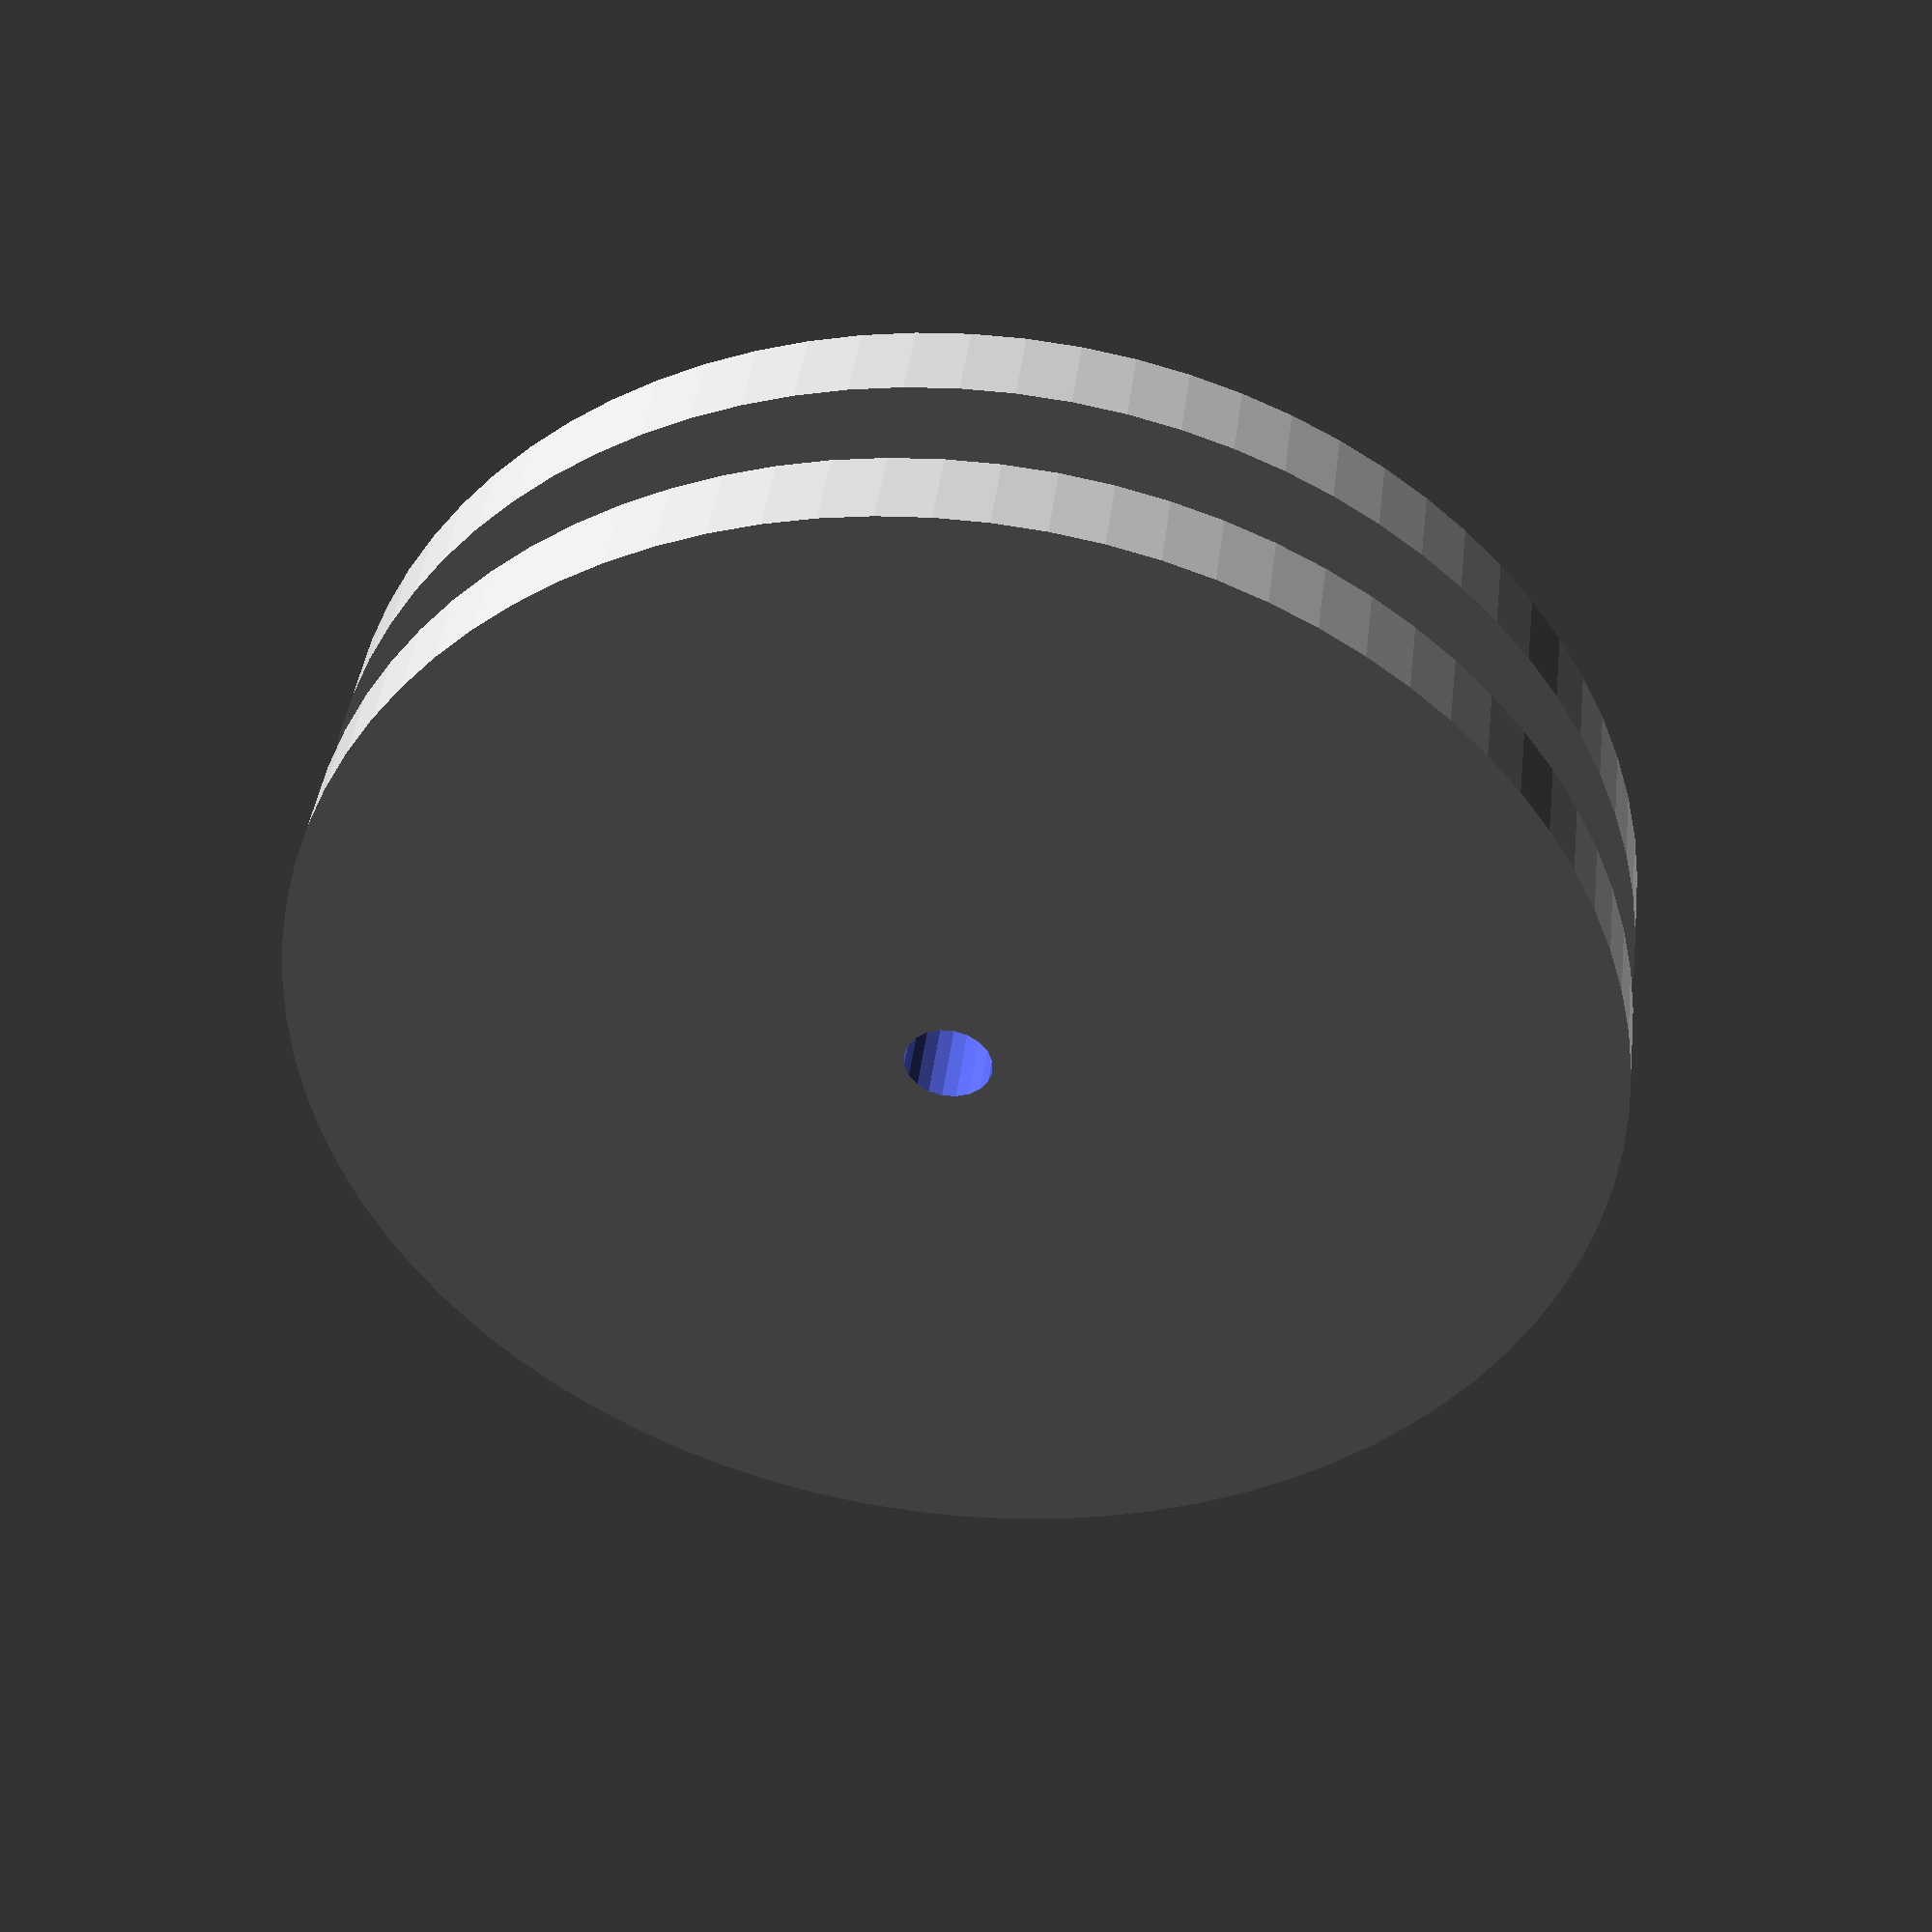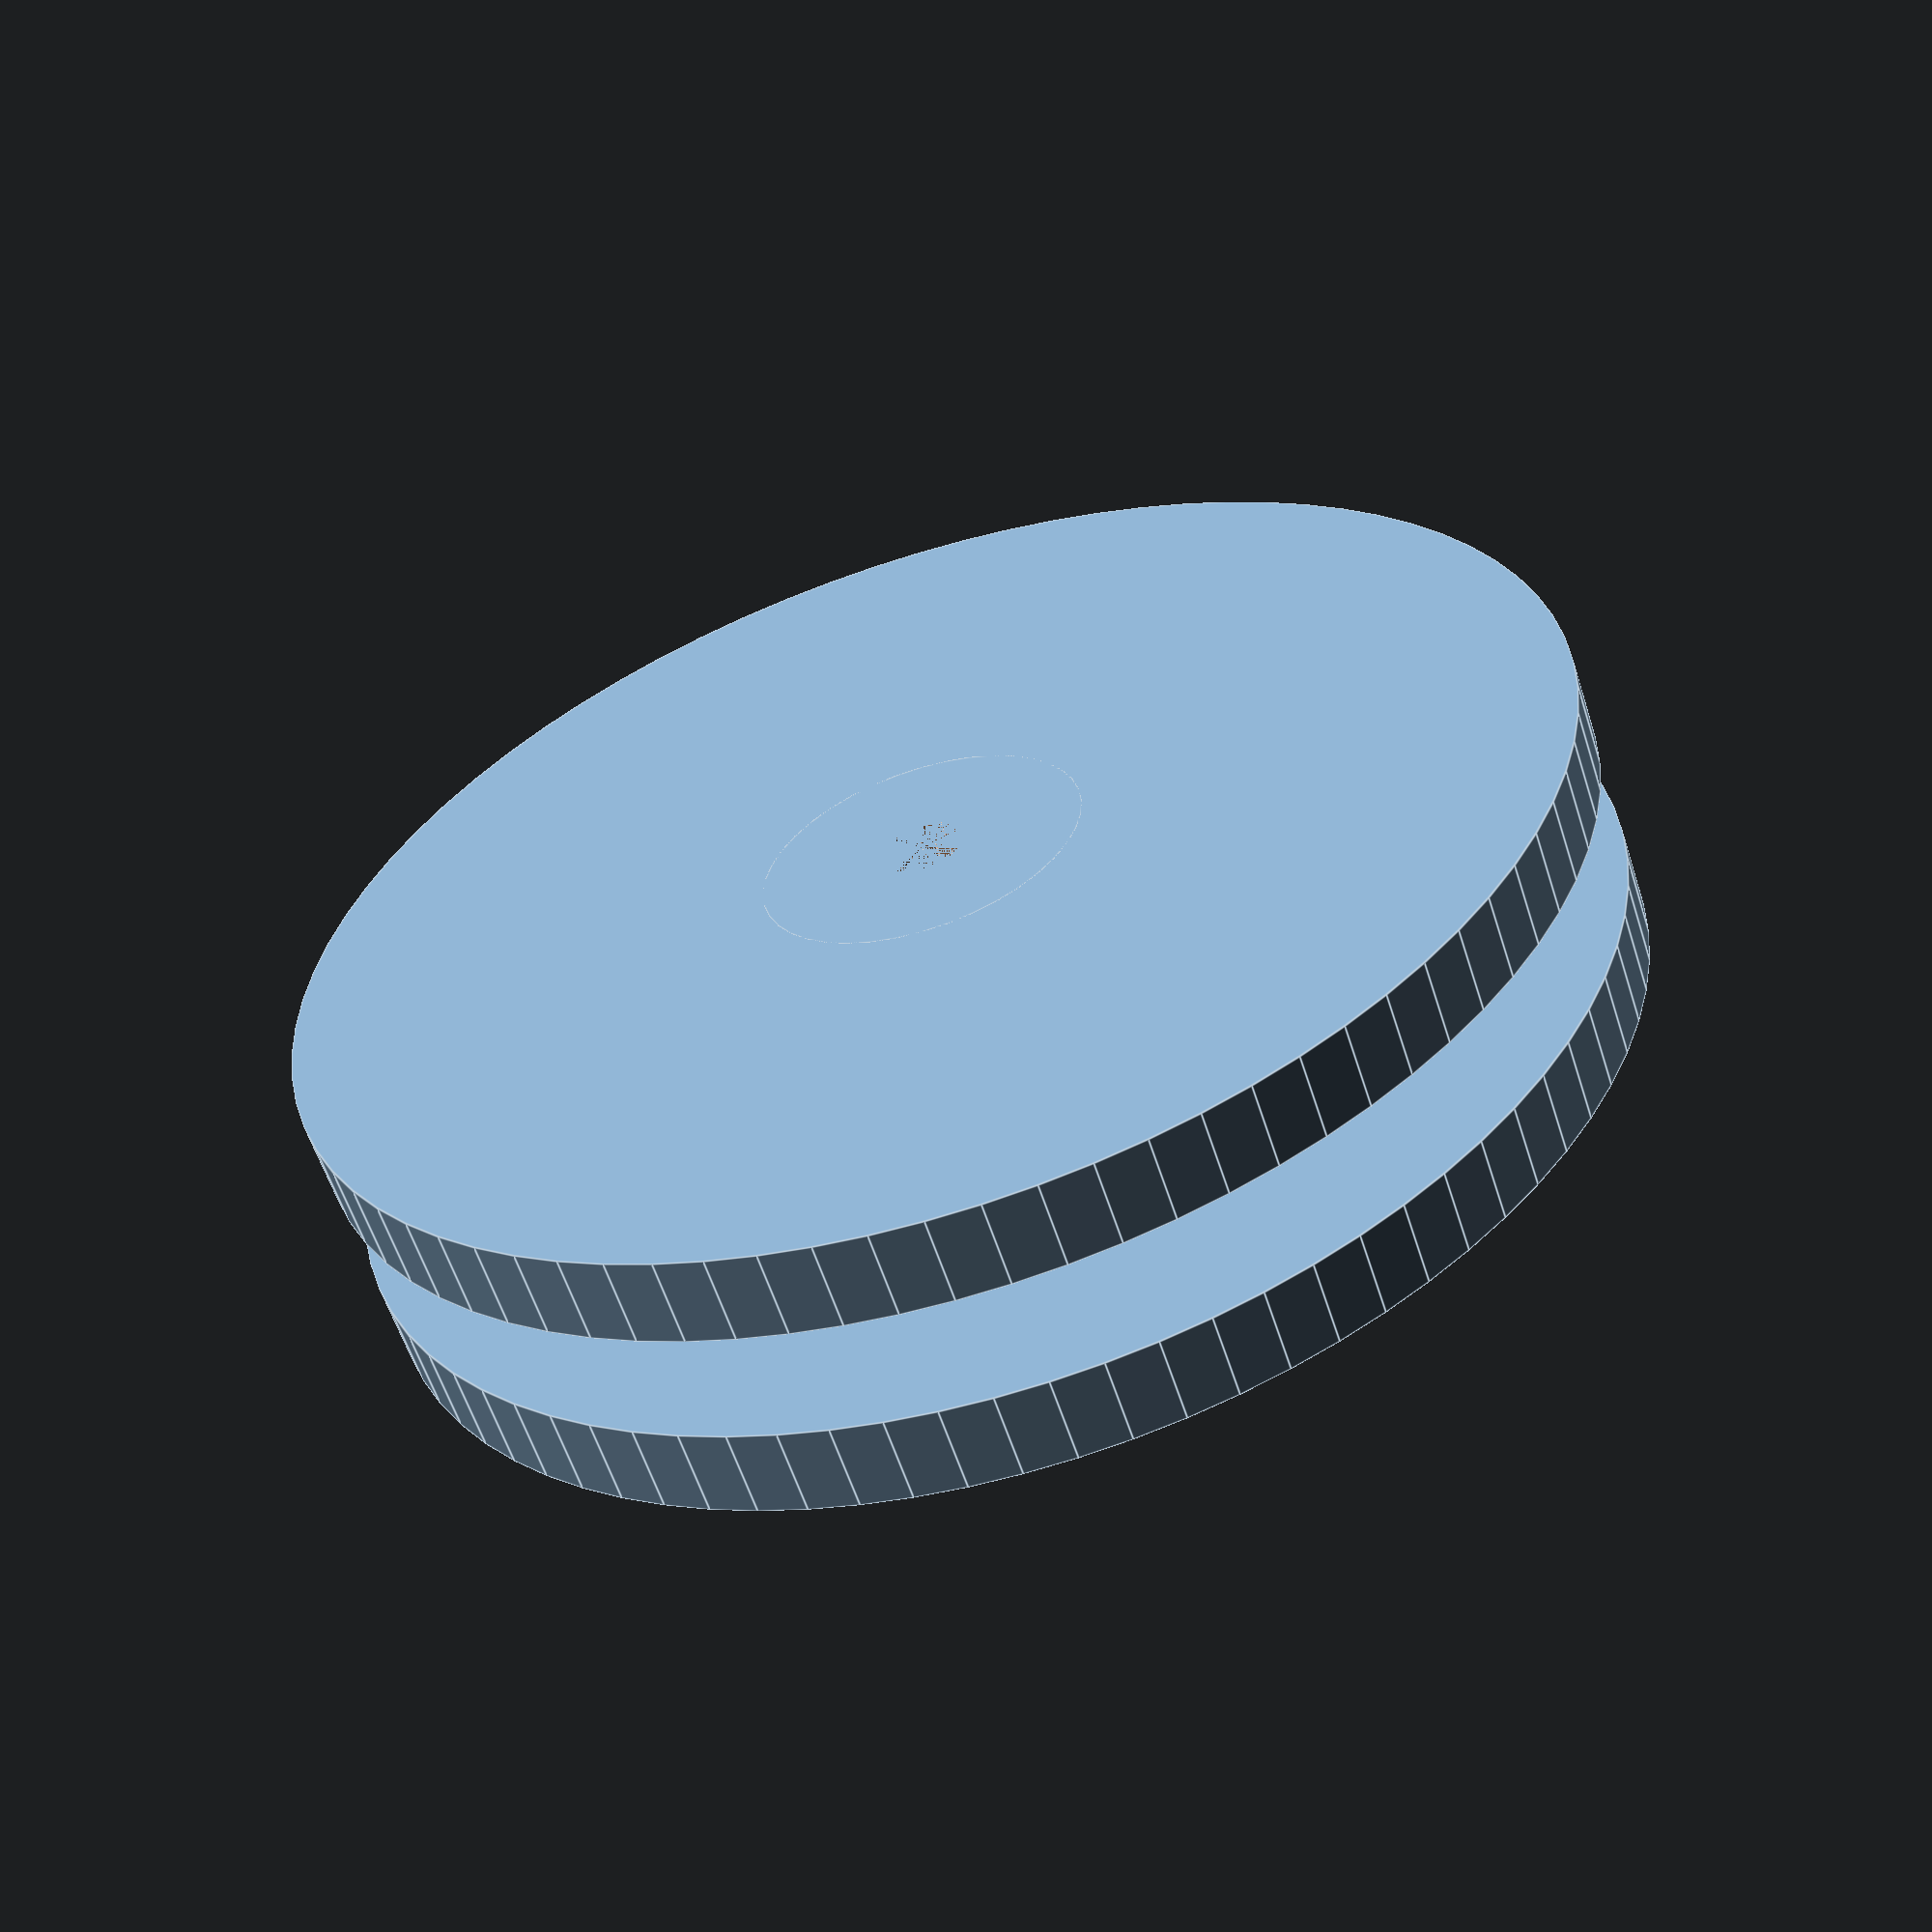
<openscad>

difference() {
    union() {
        cylinder(d=60,h=4,$fn=80);

        cylinder(d=15,h=10,$fn=40);

        translate([0,0,9])
        cylinder(d=60,h=4,$fn=80);
    }
    cylinder(d=4,h=15,$fn=20);
}
</openscad>
<views>
elev=318.0 azim=7.9 roll=7.0 proj=p view=solid
elev=239.0 azim=153.7 roll=342.2 proj=p view=edges
</views>
